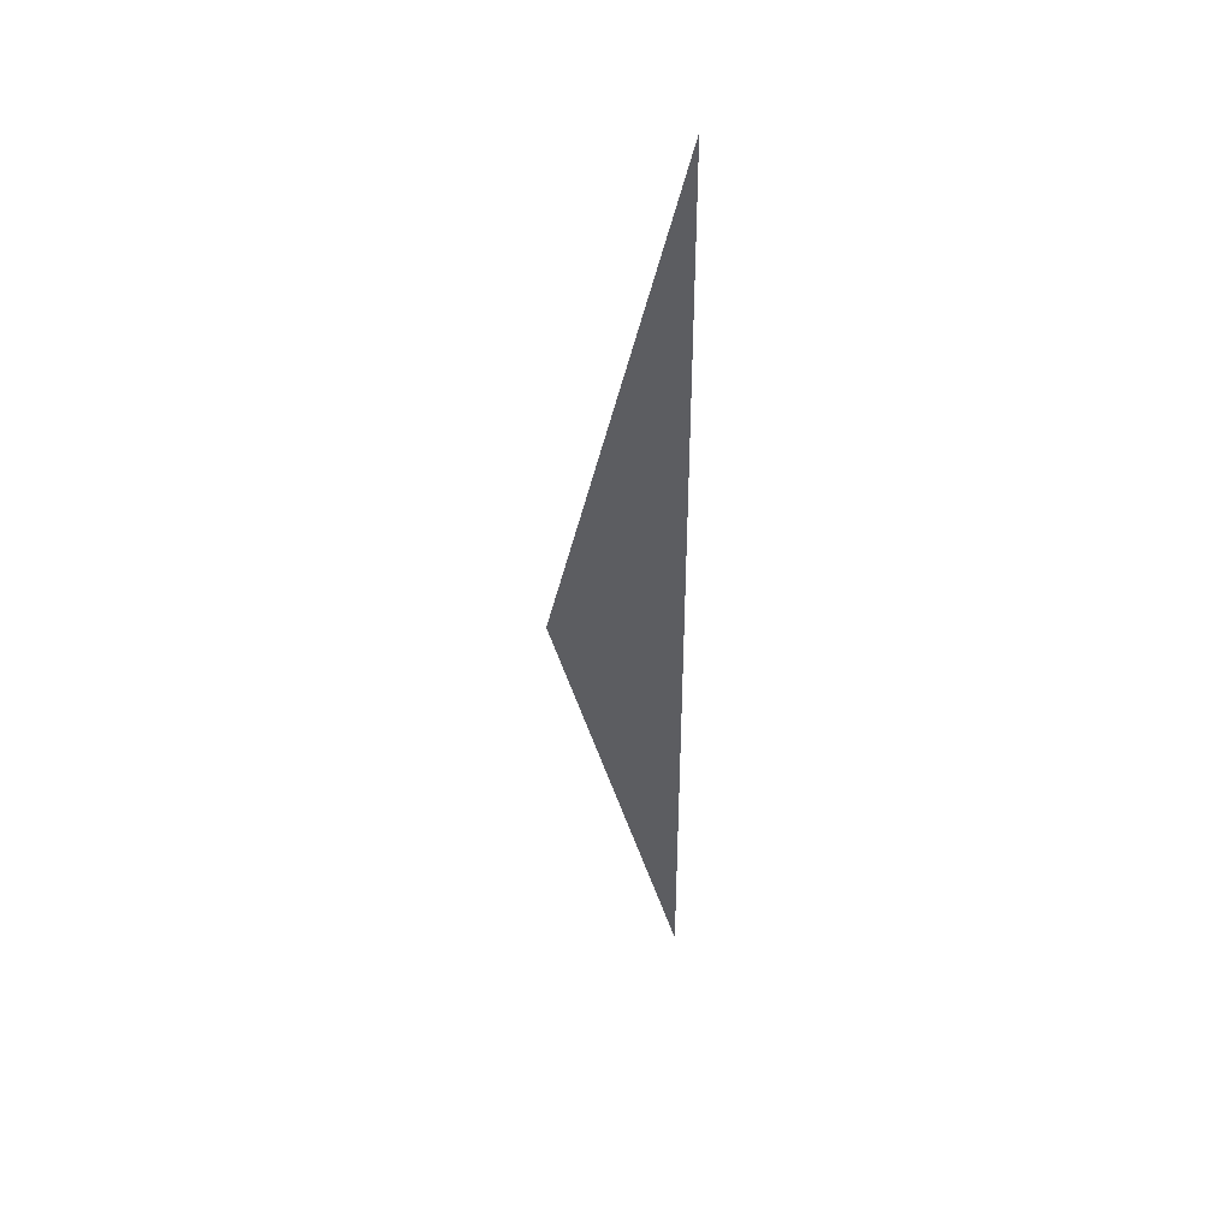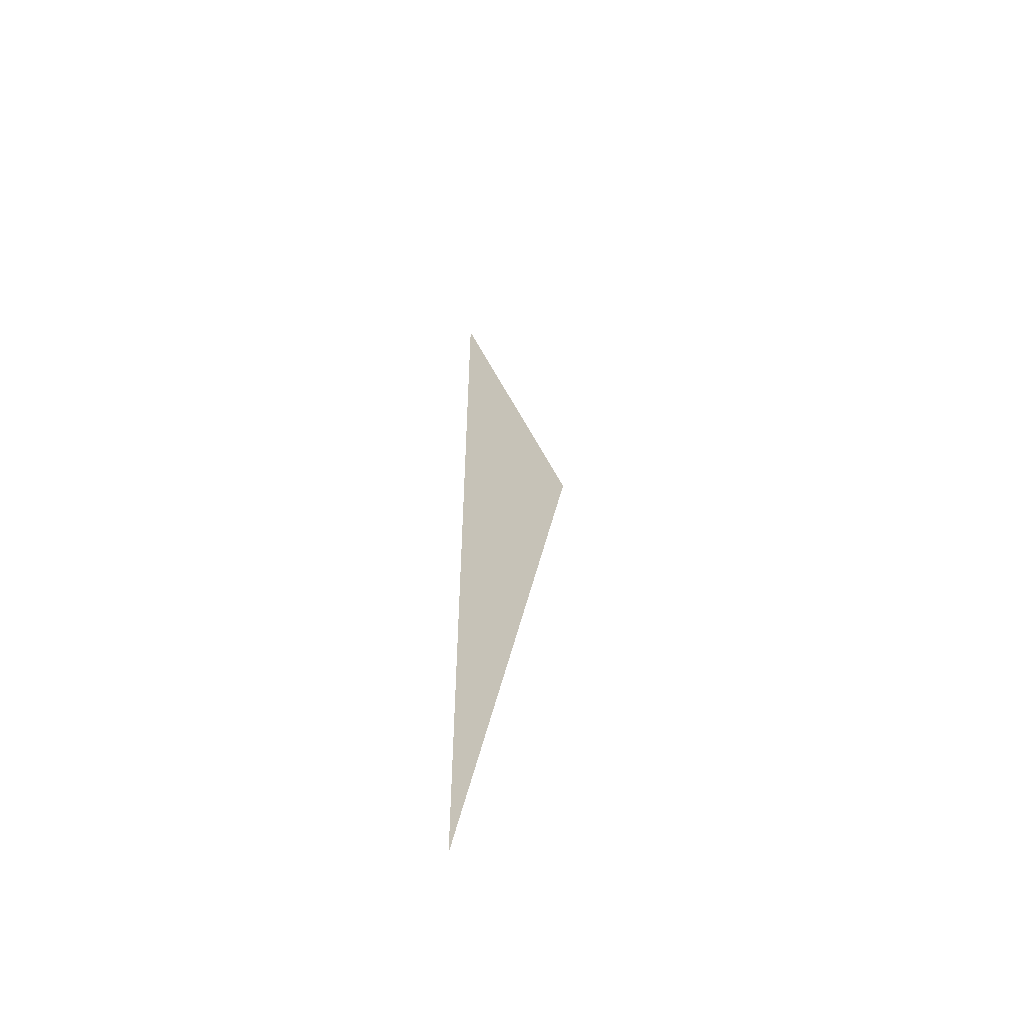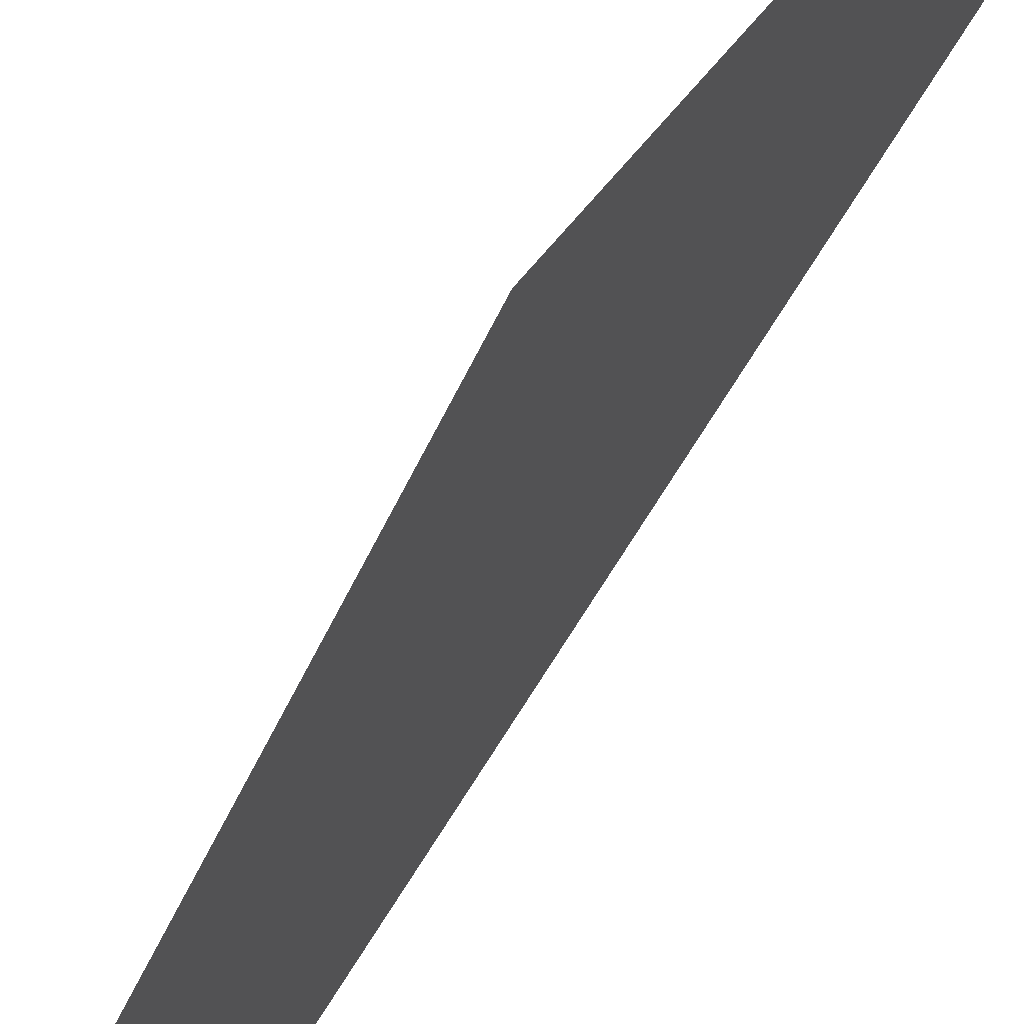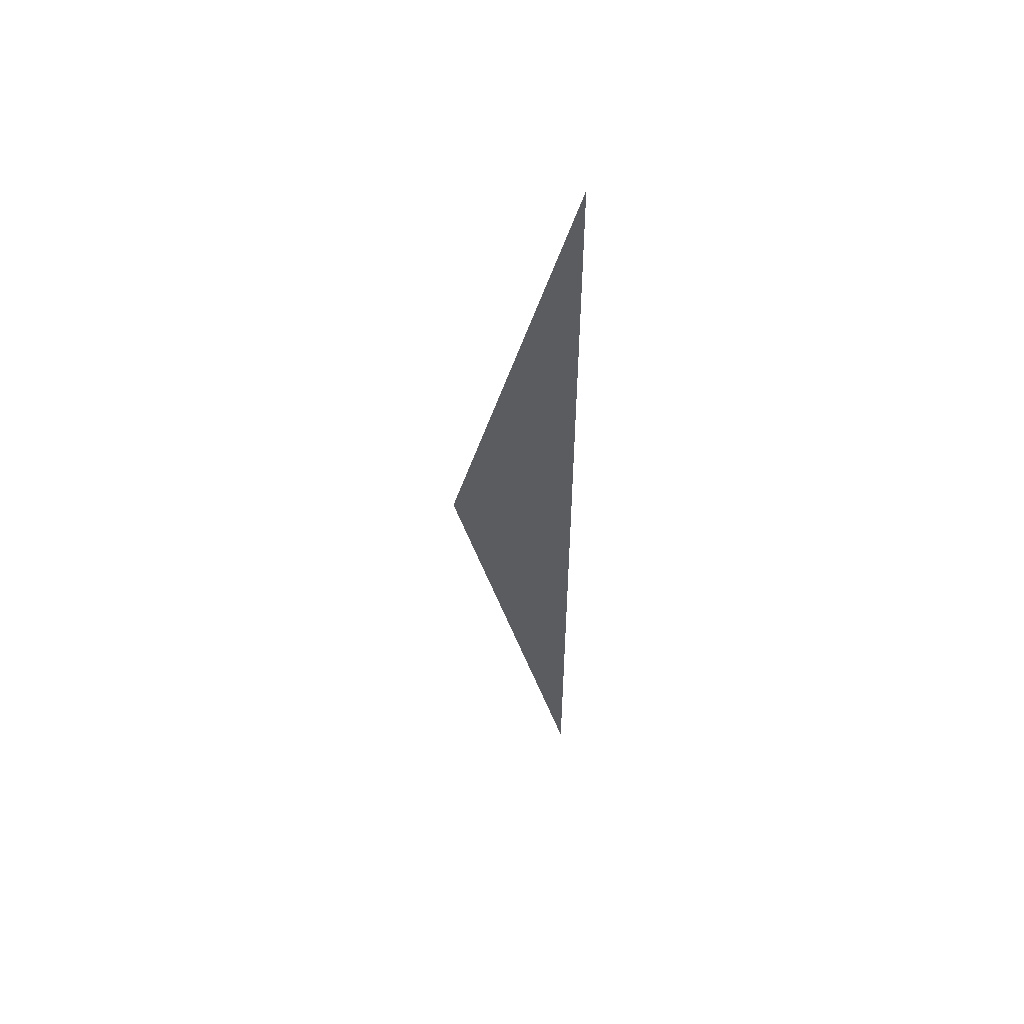
<metadata>
{"format":"obj","ext":"obj","renderer":"f3d","projection":"perspective","resolution":1024,"background":"white","views":[{"elev":42.8,"azim":-103.8,"up":"+Z"},{"elev":-56.3,"azim":121.6,"up":"+Z"},{"elev":51.3,"azim":-152.6,"up":"+Y"},{"elev":53.9,"azim":-81.6,"up":"+Z"}]}
</metadata>
<code>
v -0.1658 0.6573 0.3795
v -0.1658 0.6573 -0.3795
v -0.1658 0.759 2.384e-05
g wheel_fr1_586_0
f 1 3 2

</code>
